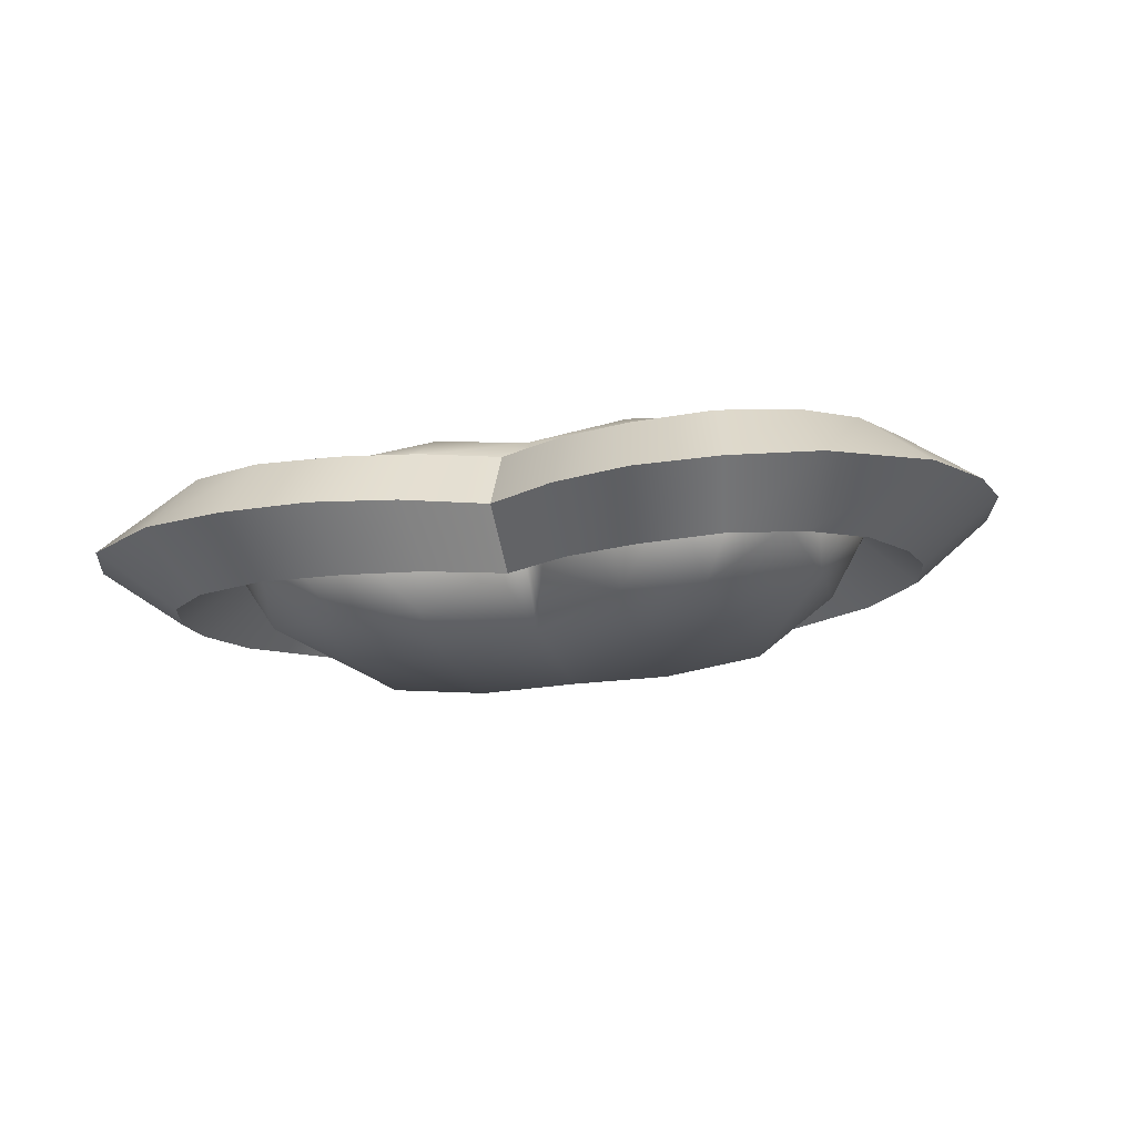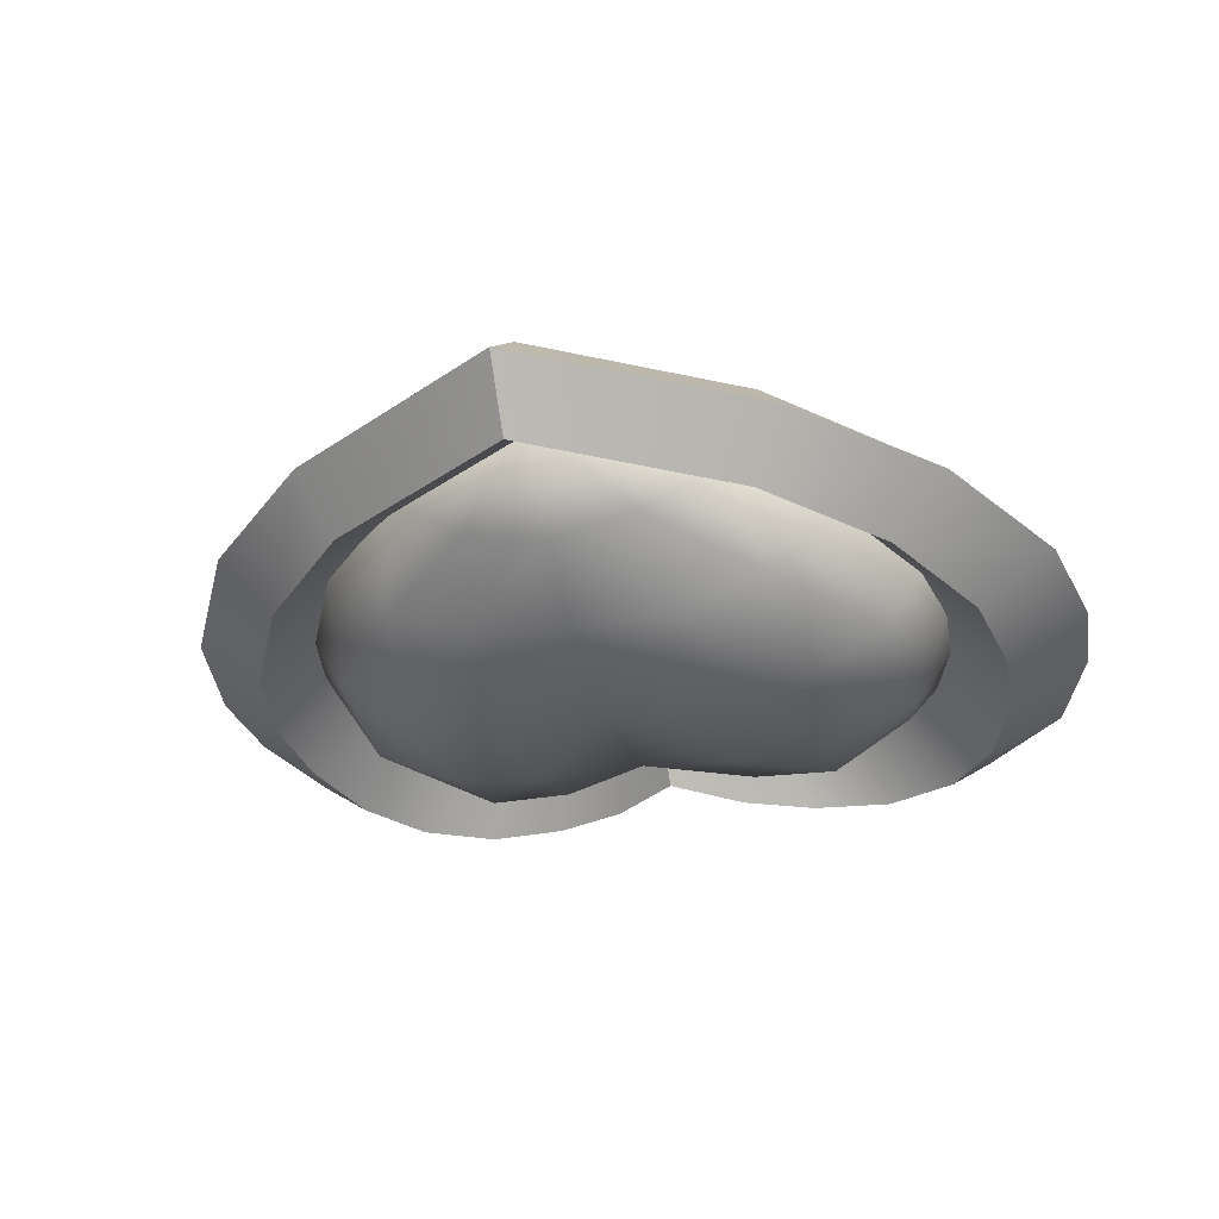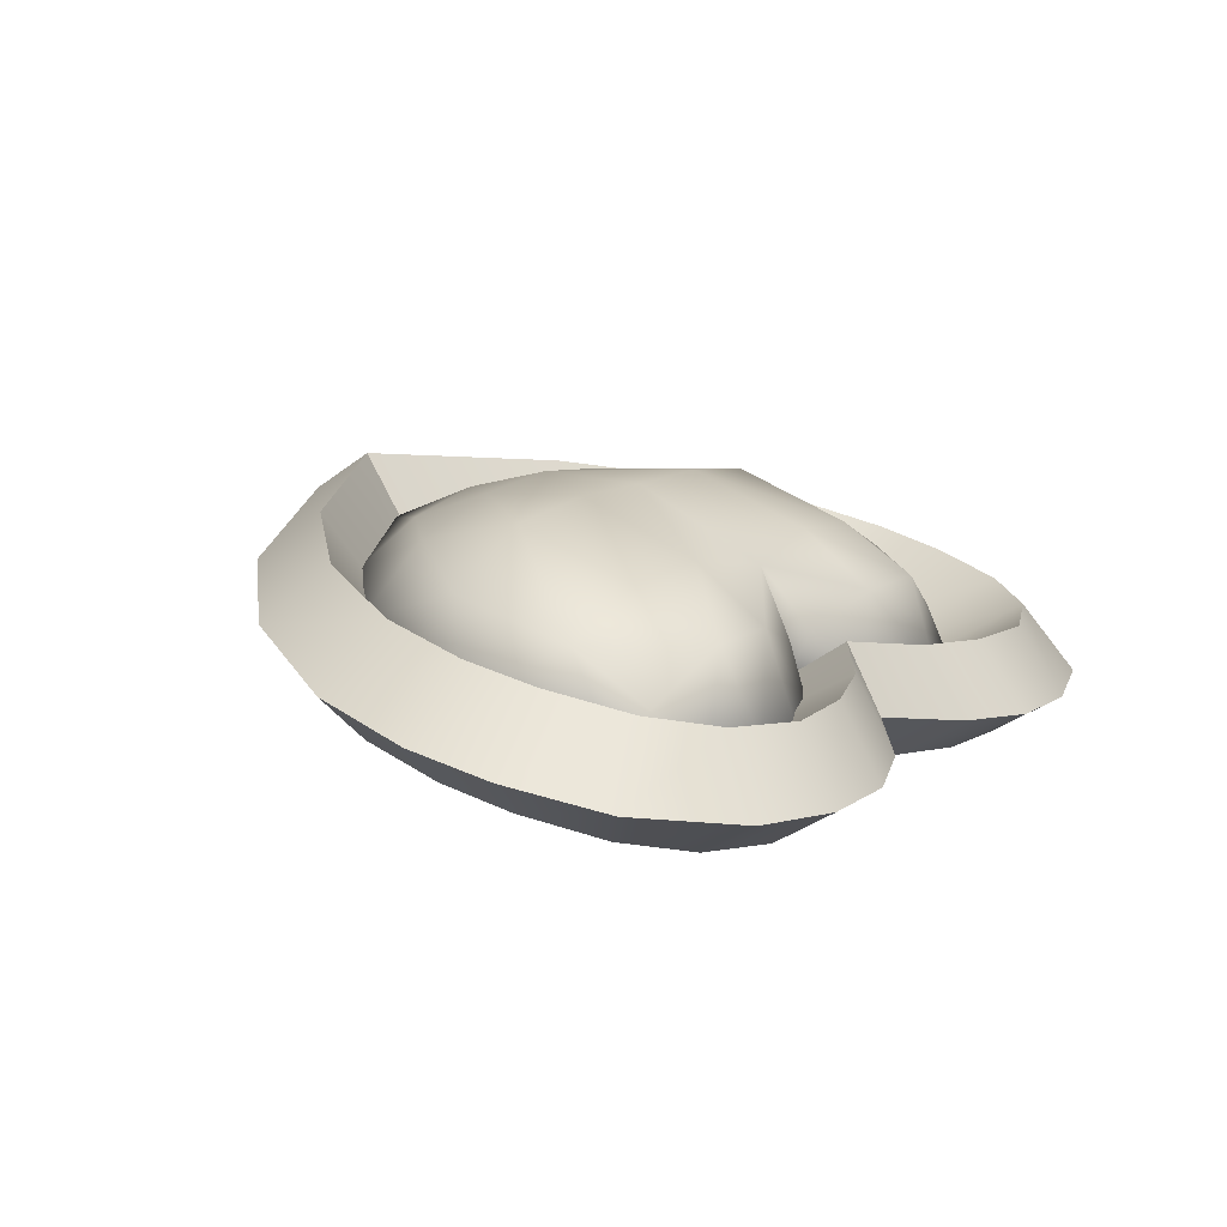
<metadata>
{"format":"obj","ext":"obj","renderer":"f3d","projection":"perspective","resolution":1024,"background":"white","views":[{"elev":-24.2,"azim":-165.8,"up":"+Z"},{"elev":-23.3,"azim":16.1,"up":"+Z"},{"elev":12.1,"azim":123.4,"up":"+Z"}]}
</metadata>
<code>
g polygon0
v 0 -0.09985 0.04321
v 0 -0.1592 0.008789
v -0.06323 -0.06689 0.03564
v -0.09497 -0.1094 -0.002686
v -0.103 -0.03491 0.02832
v -0.1448 -0.06177 -0.01367
v -0.1238 0.002441 0.01953
v -0.1738 -0.008545 -0.02588
v -0.1284 0.03076 0.01318
v -0.1804 0.03418 -0.03564
v -0.126 0.05371 0.007812
v -0.1768 0.0686 -0.0437
v -0.1162 0.07935 0.001953
v -0.1633 0.1067 -0.05249
v -0.09302 0.1003 -0.00293
v -0.1396 0.1328 -0.05859
v -0.07031 0.1072 -0.004639
v -0.1055 0.146 -0.06152
v -0.04492 0.1072 -0.004639
v -0.06738 0.1433 -0.06104
v -0.02173 0.09277 -0.001221
v -0.03271 0.1323 -0.05835
v 0 0.0918 -0.02124
v 0 0.1106 -0.05347
f 1 2 3
f 2 4 3
f 3 4 5
f 4 6 5
f 5 6 7
f 6 8 7
f 7 8 9
f 8 10 9
f 9 10 11
f 10 12 11
f 11 12 13
f 12 14 13
f 13 14 15
f 14 16 15
f 15 16 17
f 16 18 17
f 17 18 19
f 18 20 19
f 19 20 21
f 20 22 21
f 21 22 23
f 22 24 23
v 0 -0.1592 0.008789
v 0 -0.1794 0.0415
v -0.09497 -0.1094 -0.002686
v -0.1104 -0.1223 0.02832
v -0.1448 -0.06177 -0.01367
v -0.1716 -0.06738 0.01562
v -0.1738 -0.008545 -0.02588
v -0.2092 -0.003662 0.0007324
v -0.1804 0.03418 -0.03564
v -0.218 0.04639 -0.01074
v -0.1768 0.0686 -0.0437
v -0.2131 0.08594 -0.01978
v -0.1633 0.1067 -0.05249
v -0.1953 0.1301 -0.03003
v -0.1396 0.1328 -0.05859
v -0.1533 0.1665 -0.03833
v -0.1055 0.146 -0.06152
v -0.1121 0.1785 -0.04126
v -0.06738 0.1433 -0.06104
v -0.07178 0.1782 -0.04102
v -0.03271 0.1323 -0.05835
v -0.03491 0.1653 -0.03809
v 0 0.1106 -0.05347
v 0 0.1404 -0.03247
f 25 26 27
f 26 28 27
f 27 28 29
f 28 30 29
f 29 30 31
f 30 32 31
f 31 32 33
f 32 34 33
f 33 34 35
f 34 36 35
f 35 36 37
f 36 38 37
f 37 38 39
f 38 40 39
f 39 40 41
f 40 42 41
f 41 42 43
f 42 44 43
f 43 44 45
f 44 46 45
f 45 46 47
f 46 48 47
v 0 -0.147 0.06177
v 0 -0.1089 0.004883
v -0.09497 -0.09717 0.05029
v -0.06323 -0.07568 -0.002686
v -0.1448 -0.04956 0.03931
v -0.103 -0.04395 -0.01001
v -0.1738 0.003662 0.0271
v -0.1238 -0.006348 -0.0188
v -0.1804 0.04639 0.01709
v -0.1284 0.02197 -0.02539
v -0.1768 0.08081 0.009277
v -0.126 0.04492 -0.03052
v -0.1633 0.1189 0.0004883
v -0.1162 0.07031 -0.03638
v -0.1396 0.145 -0.005615
v -0.09302 0.09155 -0.04126
v -0.1055 0.1582 -0.008545
v -0.07031 0.09839 -0.04297
v -0.06738 0.1555 -0.008057
v -0.04492 0.09839 -0.04297
v -0.03271 0.1445 -0.005615
v -0.02173 0.08398 -0.03955
v 0 0.1228 -0.0004883
v 0 0.0918 -0.02124
f 49 50 51
f 50 52 51
f 51 52 53
f 52 54 53
f 53 54 55
f 54 56 55
f 55 56 57
f 56 58 57
f 57 58 59
f 58 60 59
f 59 60 61
f 60 62 61
f 61 62 63
f 62 64 63
f 63 64 65
f 64 66 65
f 65 66 67
f 66 68 67
f 67 68 69
f 68 70 69
f 69 70 71
f 70 72 71
v 0 -0.1794 0.0415
v 0 -0.147 0.06177
v -0.1104 -0.1223 0.02832
v -0.09497 -0.09717 0.05029
v -0.1716 -0.06738 0.01562
v -0.1448 -0.04956 0.03931
v -0.2092 -0.003662 0.0007324
v -0.1738 0.003662 0.0271
v -0.218 0.04639 -0.01074
v -0.1804 0.04639 0.01709
v -0.2131 0.08594 -0.01978
v -0.1768 0.08081 0.009277
v -0.1953 0.1301 -0.03003
v -0.1633 0.1189 0.0004883
v -0.1533 0.1665 -0.03833
v -0.1396 0.145 -0.005615
v -0.1121 0.1785 -0.04126
v -0.1055 0.1582 -0.008545
v -0.07178 0.1782 -0.04102
v -0.06738 0.1555 -0.008057
v -0.03491 0.1653 -0.03809
v -0.03271 0.1445 -0.005615
v 0 0.1404 -0.03247
v 0 0.1228 -0.0004883
f 73 74 75
f 74 76 75
f 75 76 77
f 76 78 77
f 77 78 79
f 78 80 79
f 79 80 81
f 80 82 81
f 81 82 83
f 82 84 83
f 83 84 85
f 84 86 85
f 85 86 87
f 86 88 87
f 87 88 89
f 88 90 89
f 89 90 91
f 90 92 91
f 91 92 93
f 92 94 93
f 93 94 95
f 94 96 95
v 0 -0.1592 0.008789
v 0 -0.09985 0.04321
v 0.09497 -0.1094 -0.002686
v 0.06323 -0.06689 0.03564
v 0.1448 -0.06177 -0.01367
v 0.103 -0.03491 0.02832
v 0.1738 -0.008545 -0.02588
v 0.1238 0.002441 0.01953
v 0.1804 0.03418 -0.03564
v 0.1284 0.03076 0.01318
v 0.1768 0.0686 -0.0437
v 0.126 0.05371 0.007812
v 0.1633 0.1067 -0.05249
v 0.1162 0.07935 0.001953
v 0.1396 0.1328 -0.05859
v 0.09302 0.1003 -0.00293
v 0.1055 0.146 -0.06152
v 0.07031 0.1072 -0.004639
v 0.06738 0.1433 -0.06104
v 0.04492 0.1072 -0.004639
v 0.03271 0.1323 -0.05835
v 0.02173 0.09277 -0.001221
v 0 0.1106 -0.05347
v 0 0.0918 -0.02124
f 97 98 99
f 98 100 99
f 99 100 101
f 100 102 101
f 101 102 103
f 102 104 103
f 103 104 105
f 104 106 105
f 105 106 107
f 106 108 107
f 107 108 109
f 108 110 109
f 109 110 111
f 110 112 111
f 111 112 113
f 112 114 113
f 113 114 115
f 114 116 115
f 115 116 117
f 116 118 117
f 117 118 119
f 118 120 119
v 0 -0.1794 0.0415
v 0 -0.1592 0.008789
v 0.1104 -0.1223 0.02832
v 0.09497 -0.1094 -0.002686
v 0.1716 -0.06738 0.01562
v 0.1448 -0.06177 -0.01367
v 0.2092 -0.003662 0.0007324
v 0.1738 -0.008545 -0.02588
v 0.218 0.04639 -0.01074
v 0.1804 0.03418 -0.03564
v 0.2131 0.08594 -0.01978
v 0.1768 0.0686 -0.0437
v 0.1953 0.1301 -0.03003
v 0.1633 0.1067 -0.05249
v 0.1533 0.1665 -0.03833
v 0.1396 0.1328 -0.05859
v 0.1121 0.1785 -0.04126
v 0.1055 0.146 -0.06152
v 0.07178 0.1782 -0.04102
v 0.06738 0.1433 -0.06104
v 0.03491 0.1653 -0.03809
v 0.03271 0.1323 -0.05835
v 0 0.1404 -0.03247
v 0 0.1106 -0.05347
f 121 122 123
f 122 124 123
f 123 124 125
f 124 126 125
f 125 126 127
f 126 128 127
f 127 128 129
f 128 130 129
f 129 130 131
f 130 132 131
f 131 132 133
f 132 134 133
f 133 134 135
f 134 136 135
f 135 136 137
f 136 138 137
f 137 138 139
f 138 140 139
f 139 140 141
f 140 142 141
f 141 142 143
f 142 144 143
v 0 -0.1089 0.004883
v 0 -0.147 0.06177
v 0.06323 -0.07568 -0.002686
v 0.09497 -0.09717 0.05029
v 0.103 -0.04395 -0.01001
v 0.1448 -0.04956 0.03931
v 0.1238 -0.006348 -0.0188
v 0.1738 0.003662 0.0271
v 0.1284 0.02197 -0.02539
v 0.1804 0.04639 0.01709
v 0.126 0.04492 -0.03052
v 0.1768 0.08081 0.009277
v 0.1162 0.07031 -0.03638
v 0.1633 0.1189 0.0004883
v 0.09302 0.09155 -0.04126
v 0.1396 0.145 -0.005615
v 0.07031 0.09839 -0.04297
v 0.1055 0.1582 -0.008545
v 0.04492 0.09839 -0.04297
v 0.06738 0.1555 -0.008057
v 0.02173 0.08398 -0.03955
v 0.03271 0.1445 -0.005615
v 0 0.0918 -0.02124
v 0 0.1228 -0.0004883
f 145 146 147
f 146 148 147
f 147 148 149
f 148 150 149
f 149 150 151
f 150 152 151
f 151 152 153
f 152 154 153
f 153 154 155
f 154 156 155
f 155 156 157
f 156 158 157
f 157 158 159
f 158 160 159
f 159 160 161
f 160 162 161
f 161 162 163
f 162 164 163
f 163 164 165
f 164 166 165
f 165 166 167
f 166 168 167
v 0 -0.147 0.06177
v 0 -0.1794 0.0415
v 0.09497 -0.09717 0.05029
v 0.1104 -0.1223 0.02832
v 0.1448 -0.04956 0.03931
v 0.1716 -0.06738 0.01562
v 0.1738 0.003662 0.0271
v 0.2092 -0.003662 0.0007324
v 0.1804 0.04639 0.01709
v 0.218 0.04639 -0.01074
v 0.1768 0.08081 0.009277
v 0.2131 0.08594 -0.01978
v 0.1633 0.1189 0.0004883
v 0.1953 0.1301 -0.03003
v 0.1396 0.145 -0.005615
v 0.1533 0.1665 -0.03833
v 0.1055 0.1582 -0.008545
v 0.1121 0.1785 -0.04126
v 0.06738 0.1555 -0.008057
v 0.07178 0.1782 -0.04102
v 0.03271 0.1445 -0.005615
v 0.03491 0.1653 -0.03809
v 0 0.1228 -0.0004883
v 0 0.1404 -0.03247
f 169 170 171
f 170 172 171
f 171 172 173
f 172 174 173
f 173 174 175
f 174 176 175
f 175 176 177
f 176 178 177
f 177 178 179
f 178 180 179
f 179 180 181
f 180 182 181
f 181 182 183
f 182 184 183
f 183 184 185
f 184 186 185
f 185 186 187
f 186 188 187
f 187 188 189
f 188 190 189
f 189 190 191
f 190 192 191
g polygon1
v 0.0896 -0.04346 0.04248
v 0.09399 0.0127 0.05542
v 0.04517 -0.04004 0.05737
v 0.04712 0.01416 0.06104
v 0 -0.03906 0.06177
v 0 0.01392 0.0603
v -0.04712 0.01416 0.06104
v -0.0481 0.07373 0.03833
v -0.09302 0.07104 0.03467
v -0.08789 0.1101 0.01318
v -0.135 0.06763 0.01587
v -0.1257 0.1003 -0.008057
v -0.1409 0.09253 -0.02148
v -0.1106 0.1189 -0.02734
v -0.1257 0.09375 -0.03662
v -0.08789 0.09326 -0.06006
v -0.135 0.05371 -0.04395
v -0.09302 0.04858 -0.06226
v -0.09399 -0.01294 -0.05518
v -0.04712 -0.01416 -0.06079
v -0.04517 -0.06104 -0.03418
v 0 -0.06201 -0.03833
v 0 -0.09692 -0.009033
v 0.04517 -0.06104 -0.03418
v 0.04028 -0.09521 0.0004883
v 0.0896 -0.05762 -0.01904
v 0.07959 -0.09033 0.021
v 0.124 -0.05054 0.01172
v 0.0896 -0.04346 0.04248
v 0.1318 0.006836 0.03027
v 0.09399 0.0127 0.05542
v 0.135 0.06763 0.01587
v 0.09302 0.07104 0.03467
v 0.08789 0.1101 0.01318
v 0.0481 0.07373 0.03833
v 0.04785 0.1089 0.01294
v 0 0.07837 0.0293
v 0.0105 0.09985 -0.0007324
v 0 0.0918 -0.02124
v 0.02515 0.1182 -0.02734
v 0.0105 0.09009 -0.04321
v 0.04785 0.09204 -0.05957
v 0 0.05762 -0.06079
v 0.0481 0.04956 -0.06665
v 0 -0.01392 -0.0603
v 0.04712 -0.01416 -0.06079
v 0 -0.06201 -0.03833
v 0.04517 -0.06104 -0.03418
f 193 194 195
f 194 196 195
f 195 196 197
f 196 198 197
f 197 198 199
f 198 200 199
f 199 200 201
f 200 202 201
f 201 202 203
f 202 204 203
f 203 204 205
f 204 206 205
f 205 206 207
f 206 208 207
f 207 208 209
f 208 210 209
f 209 210 211
f 210 212 211
f 211 212 213
f 212 214 213
f 213 214 215
f 214 216 215
f 215 216 217
f 216 218 217
f 217 218 219
f 218 220 219
f 219 220 221
f 220 222 221
f 221 222 223
f 222 224 223
f 223 224 225
f 224 226 225
f 225 226 227
f 226 228 227
f 227 228 229
f 228 230 229
f 229 230 231
f 230 232 231
f 231 232 233
f 232 234 233
f 233 234 235
f 234 236 235
f 235 236 237
f 236 238 237
f 237 238 239
f 238 240 239
v 0.0105 0.09985 -0.0007324
v 0.04785 0.1089 0.01294
v 0.02515 0.1182 -0.02734
v 0.05176 0.1274 -0.02954
v 0.04785 0.09204 -0.05957
v 0.08081 0.1277 -0.02954
v 0.08789 0.09326 -0.06006
v 0.1106 0.1189 -0.02734
v 0.1257 0.09375 -0.03662
v 0.1409 0.09253 -0.02148
v 0.135 0.05371 -0.04395
v 0.1538 0.06055 -0.01392
v 0.1572 0.02759 -0.006348
v 0.135 0.06763 0.01587
v 0.1318 0.006836 0.03027
f 241 242 243
f 242 244 243
f 243 244 245
f 244 246 245
f 245 246 247
f 246 248 247
f 247 248 249
f 248 250 249
f 249 250 251
f 250 252 251
f 251 252 253
f 252 254 253
f 253 254 255
v -0.1257 0.09375 -0.03662
v -0.135 0.05371 -0.04395
v -0.1409 0.09253 -0.02148
v -0.1538 0.06055 -0.01392
v -0.135 0.06763 0.01587
v -0.1572 0.02759 -0.006348
v -0.1318 0.006836 0.03027
v -0.1511 -0.0002441 0
v -0.124 -0.05054 0.01172
v -0.1318 -0.007324 -0.03003
v -0.0896 -0.05762 -0.01904
v -0.09399 -0.01294 -0.05518
v -0.04517 -0.06104 -0.03418
f 256 257 258
f 257 259 258
f 258 259 260
f 259 261 260
f 260 261 262
f 261 263 262
f 262 263 264
f 263 265 264
f 264 265 266
f 265 267 266
f 266 267 268
v 0.09399 0.0127 0.05542
v 0.09302 0.07104 0.03467
v 0.04712 0.01416 0.06104
v 0.0481 0.07373 0.03833
v 0 0.01392 0.0603
v 0 0.07837 0.0293
v -0.0481 0.07373 0.03833
v -0.04785 0.1089 0.01294
v -0.08789 0.1101 0.01318
v -0.08081 0.1277 -0.02954
v -0.1106 0.1189 -0.02734
v -0.08789 0.09326 -0.06006
f 269 270 271
f 270 272 271
f 271 272 273
f 272 274 273
f 273 274 275
f 274 276 275
f 275 276 277
f 276 278 277
f 277 278 279
f 278 280 279
v 0.0896 -0.04346 0.04248
v 0.04517 -0.04004 0.05737
v 0.04028 -0.08569 0.04126
v 0 -0.08301 0.05054
v 0 -0.1318 0.03052
v -0.04028 -0.08569 0.04126
v -0.07959 -0.09033 0.021
v -0.0896 -0.04346 0.04248
v -0.124 -0.05054 0.01172
v -0.1318 0.006836 0.03027
f 281 282 283
f 282 284 283
f 283 284 285
f 284 286 285
f 285 286 287
f 286 288 287
f 287 288 289
f 288 290 289
v 0.05176 0.1274 -0.02954
v 0.04785 0.1089 0.01294
v 0.08081 0.1277 -0.02954
v 0.08789 0.1101 0.01318
v 0.1106 0.1189 -0.02734
v 0.1257 0.1003 -0.008057
v 0.1409 0.09253 -0.02148
v 0.135 0.06763 0.01587
v 0.1538 0.06055 -0.01392
f 291 292 293
f 292 294 293
f 293 294 295
f 294 296 295
f 295 296 297
f 296 298 297
f 297 298 299
v 0.0105 0.09009 -0.04321
v 0 0.05762 -0.06079
v 0 0.0918 -0.02124
v -0.0105 0.09009 -0.04321
v -0.02515 0.1182 -0.02734
v -0.04785 0.09204 -0.05957
v -0.05176 0.1274 -0.02954
v -0.08081 0.1277 -0.02954
v -0.04785 0.1089 0.01294
f 300 301 302
f 301 303 302
f 302 303 304
f 303 305 304
f 304 305 306
f 305 307 306
f 306 307 308
v 0 -0.06201 -0.03833
v -0.04712 -0.01416 -0.06079
v 0 -0.01392 -0.0603
v -0.0481 0.04956 -0.06665
v 0 0.05762 -0.06079
v -0.04785 0.09204 -0.05957
v -0.0105 0.09009 -0.04321
f 309 310 311
f 310 312 311
f 311 312 313
f 312 314 313
f 313 314 315
v -0.124 -0.05054 0.01172
v -0.0896 -0.05762 -0.01904
v -0.07959 -0.09033 0.021
v -0.04028 -0.09521 0.0004883
v 0 -0.1318 0.03052
v 0 -0.09692 -0.009033
f 316 317 318
f 317 319 318
f 318 319 320
f 319 321 320
v 0.1257 0.09375 -0.03662
v 0.135 0.05371 -0.04395
v 0.08789 0.09326 -0.06006
v 0.09302 0.04858 -0.06226
v 0.0481 0.04956 -0.06665
v 0.04712 -0.01416 -0.06079
f 322 323 324
f 323 325 324
f 324 325 326
f 325 327 326
v 0 -0.03906 0.06177
v -0.04712 0.01416 0.06104
v -0.04517 -0.04004 0.05737
v -0.09399 0.0127 0.05542
v -0.0896 -0.04346 0.04248
v -0.1318 0.006836 0.03027
f 328 329 330
f 329 331 330
f 330 331 332
f 331 333 332
v 0.0896 -0.04346 0.04248
v 0.04028 -0.08569 0.04126
v 0.07959 -0.09033 0.021
v 0 -0.1318 0.03052
v 0.04028 -0.09521 0.0004883
v 0 -0.09692 -0.009033
f 334 335 336
f 335 337 336
f 336 337 338
f 337 339 338
v -0.05176 0.1274 -0.02954
v -0.04785 0.1089 0.01294
v -0.02515 0.1182 -0.02734
v -0.0105 0.09985 -0.0007324
v 0 0.0918 -0.02124
v 0 0.07837 0.0293
f 340 341 342
f 341 343 342
f 342 343 344
f 343 345 344
v 0.04517 -0.04004 0.05737
v 0 -0.03906 0.06177
v 0 -0.08301 0.05054
v -0.04517 -0.04004 0.05737
v -0.04028 -0.08569 0.04126
v -0.0896 -0.04346 0.04248
f 346 347 348
f 347 349 348
f 348 349 350
f 349 351 350
v -0.04712 -0.01416 -0.06079
v -0.09302 0.04858 -0.06226
v -0.0481 0.04956 -0.06665
v -0.08789 0.09326 -0.06006
v -0.04785 0.09204 -0.05957
v -0.08081 0.1277 -0.02954
f 352 353 354
f 353 355 354
f 354 355 356
f 355 357 356
v 0.124 -0.05054 0.01172
v 0.0896 -0.05762 -0.01904
v 0.1318 -0.007324 -0.03003
v 0.09399 -0.01294 -0.05518
v 0.135 0.05371 -0.04395
v 0.09302 0.04858 -0.06226
f 358 359 360
f 359 361 360
f 360 361 362
f 361 363 362
v 0.1318 0.006836 0.03027
v 0.124 -0.05054 0.01172
v 0.1511 -0.0002441 0
v 0.1318 -0.007324 -0.03003
v 0.1572 0.02759 -0.006348
v 0.135 0.05371 -0.04395
f 364 365 366
f 365 367 366
f 366 367 368
f 367 369 368
v -0.09399 -0.01294 -0.05518
v -0.1318 -0.007324 -0.03003
v -0.135 0.05371 -0.04395
v -0.1572 0.02759 -0.006348
v -0.1538 0.06055 -0.01392
f 370 371 372
f 371 373 372
f 372 373 374
v 0.09302 0.04858 -0.06226
v 0.09399 -0.01294 -0.05518
v 0.04712 -0.01416 -0.06079
v 0.04517 -0.06104 -0.03418
f 375 376 377
f 376 378 377
v -0.1318 0.006836 0.03027
v -0.09399 0.0127 0.05542
v -0.135 0.06763 0.01587
v -0.09302 0.07104 0.03467
f 379 380 381
f 380 382 381
v -0.0896 -0.05762 -0.01904
v -0.04517 -0.06104 -0.03418
v -0.04028 -0.09521 0.0004883
v 0 -0.09692 -0.009033
f 383 384 385
f 384 386 385
v 0.1511 -0.0002441 0
v 0.1572 0.02759 -0.006348
v 0.1318 0.006836 0.03027
v -0.1511 -0.0002441 0
v -0.1572 0.02759 -0.006348
v -0.1318 -0.007324 -0.03003
v 0.04517 -0.06104 -0.03418
v 0.09399 -0.01294 -0.05518
v 0.0896 -0.05762 -0.01904
v -0.04785 0.1089 0.01294
v 0 0.07837 0.0293
v -0.0105 0.09985 -0.0007324
v -0.1106 0.1189 -0.02734
v -0.1257 0.1003 -0.008057
v -0.08789 0.1101 0.01318
v 0.04785 0.09204 -0.05957
v 0.08789 0.09326 -0.06006
v 0.0481 0.04956 -0.06665
v -0.09399 0.0127 0.05542
v -0.04712 0.01416 0.06104
v -0.09302 0.07104 0.03467
v 0.1257 0.1003 -0.008057
v 0.08789 0.1101 0.01318
v 0.135 0.06763 0.01587
f 387 388 389
f 390 391 392
f 393 394 395
f 396 397 398
f 399 400 401
f 402 403 404
f 405 406 407
f 408 409 410

</code>
